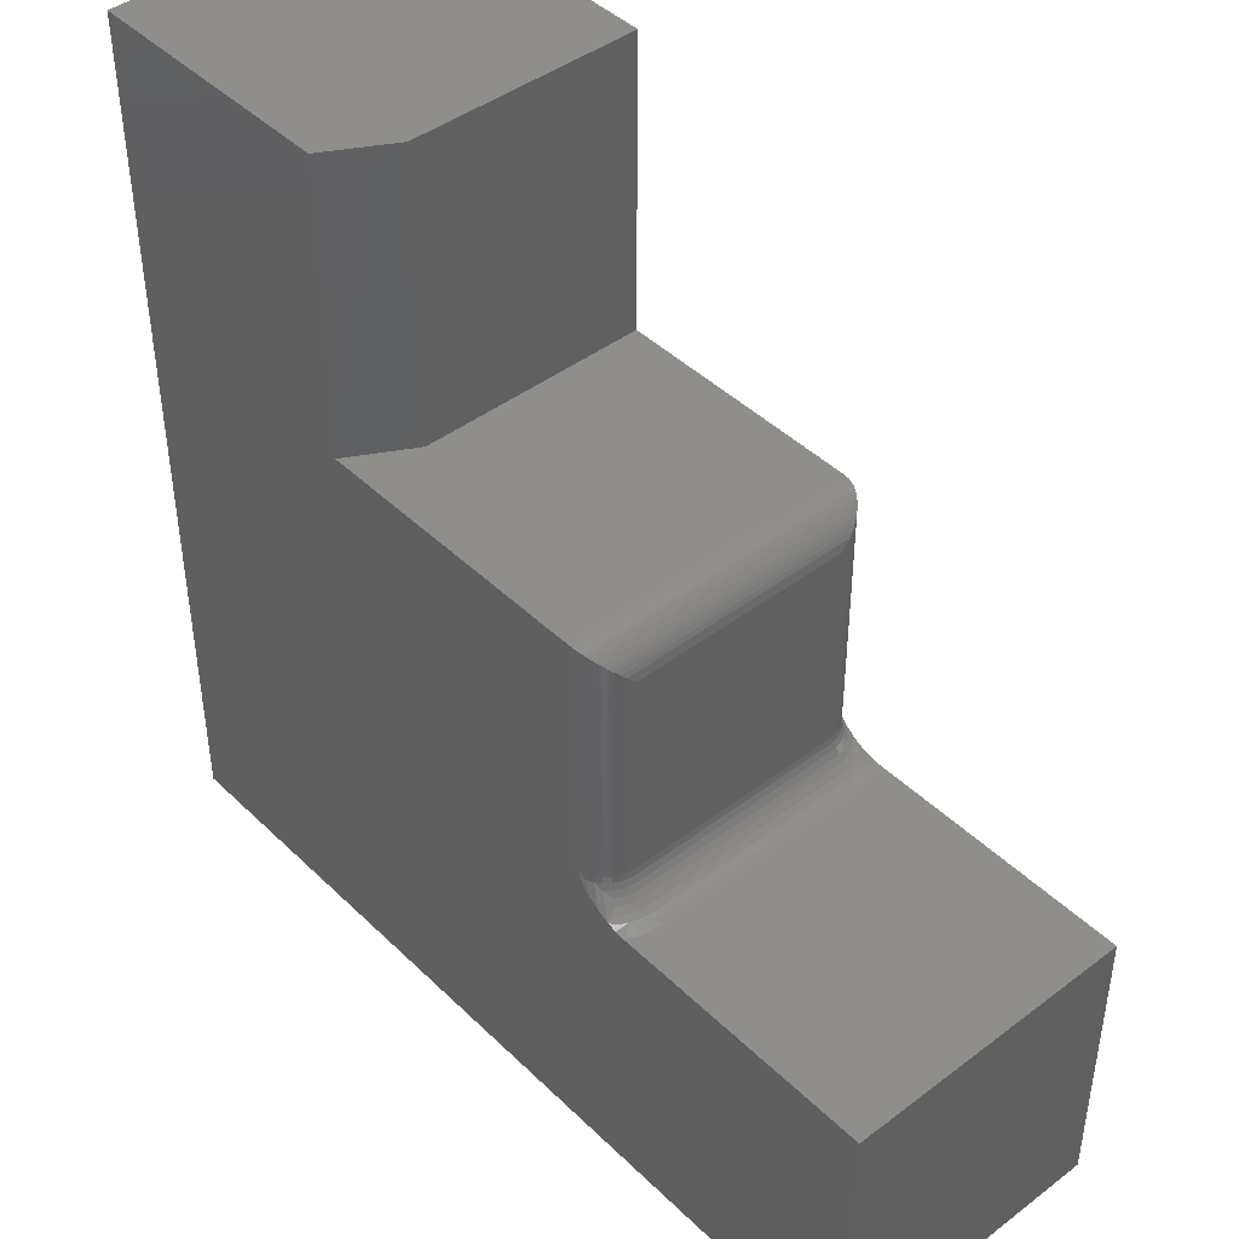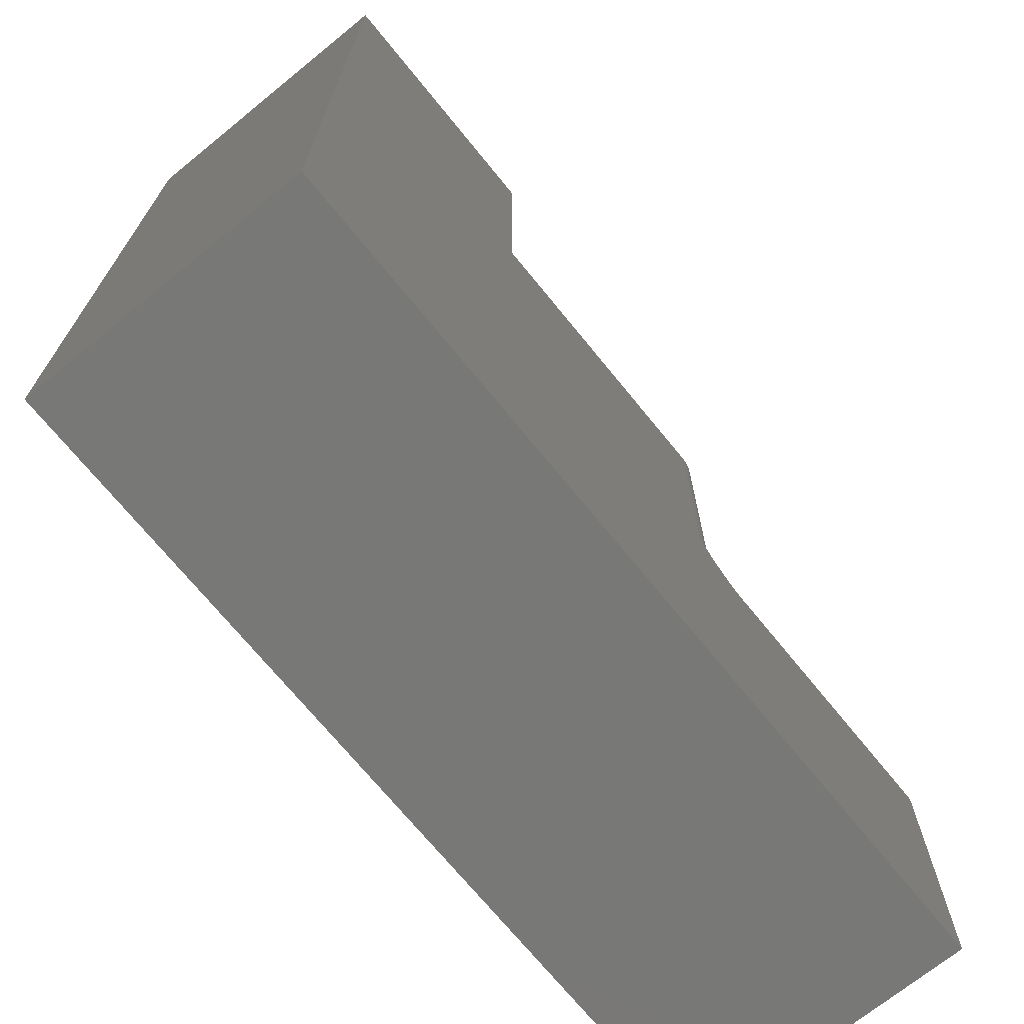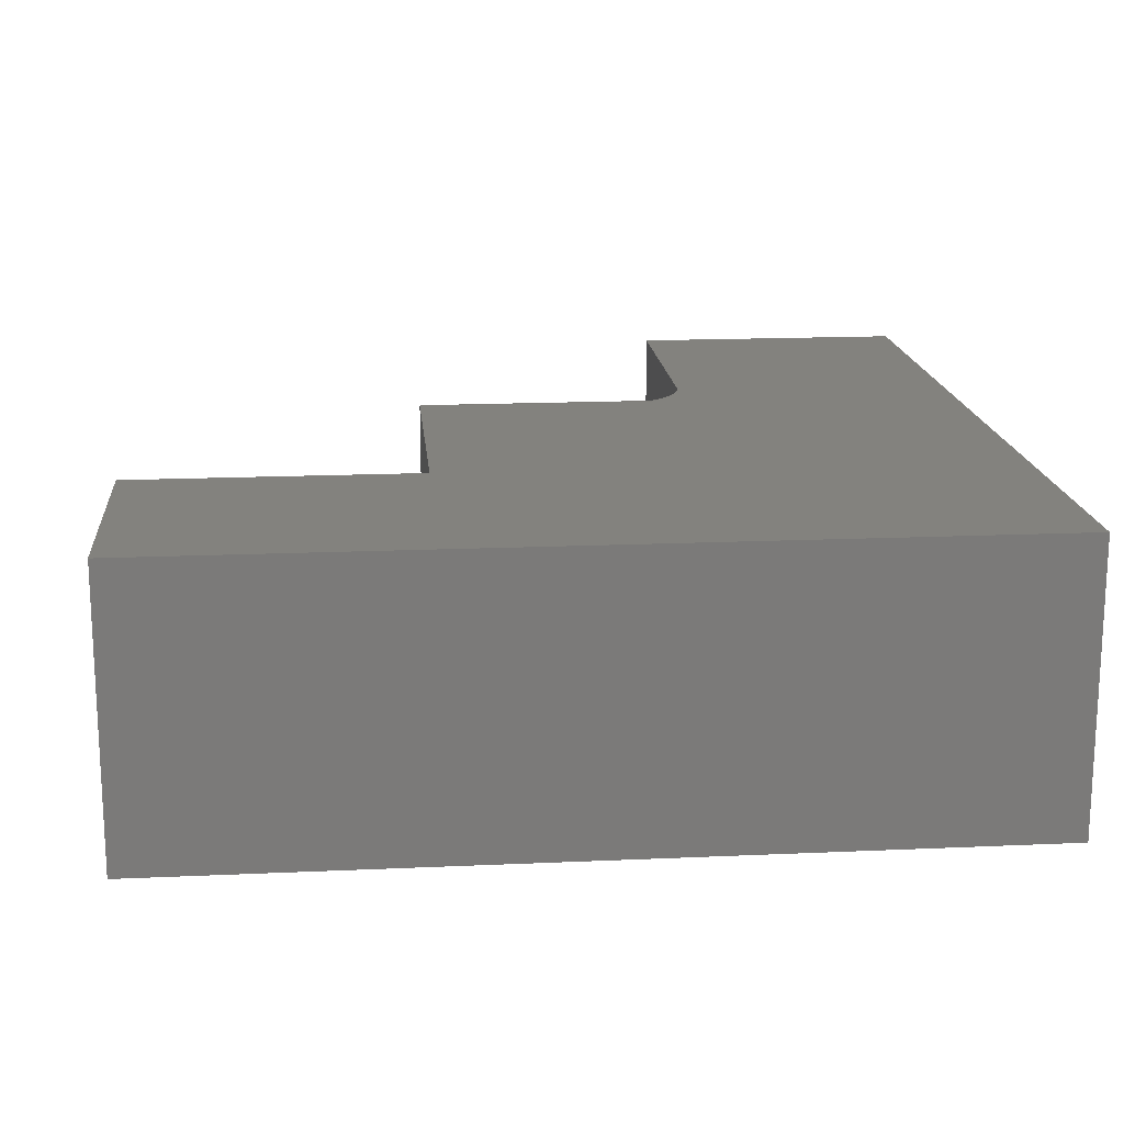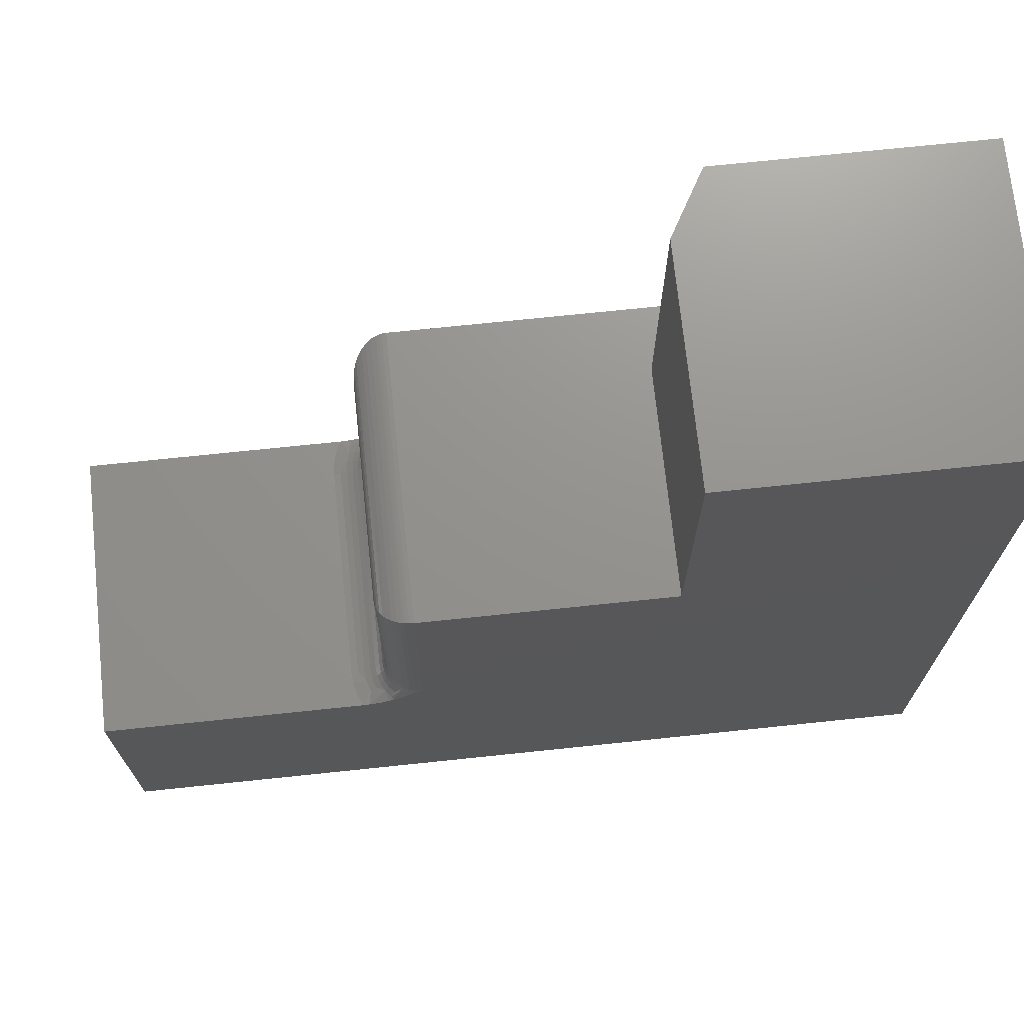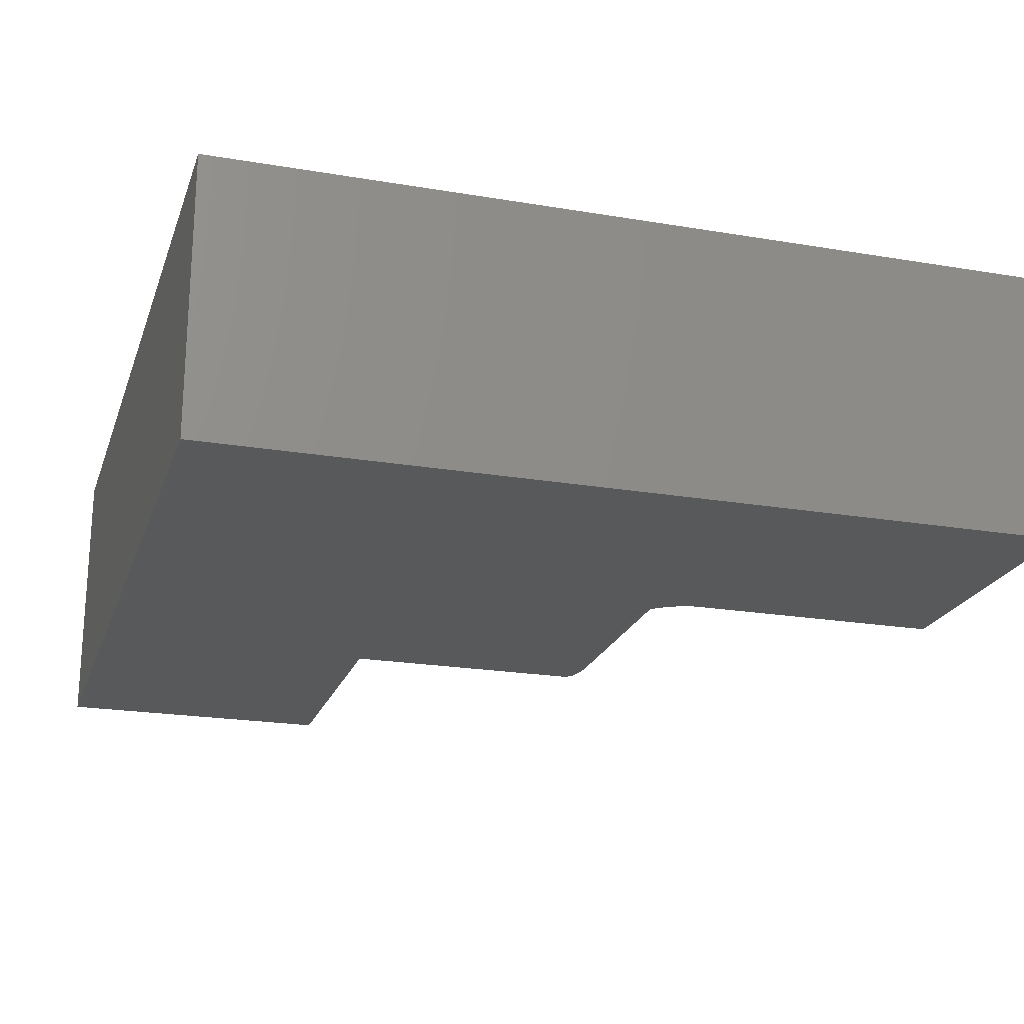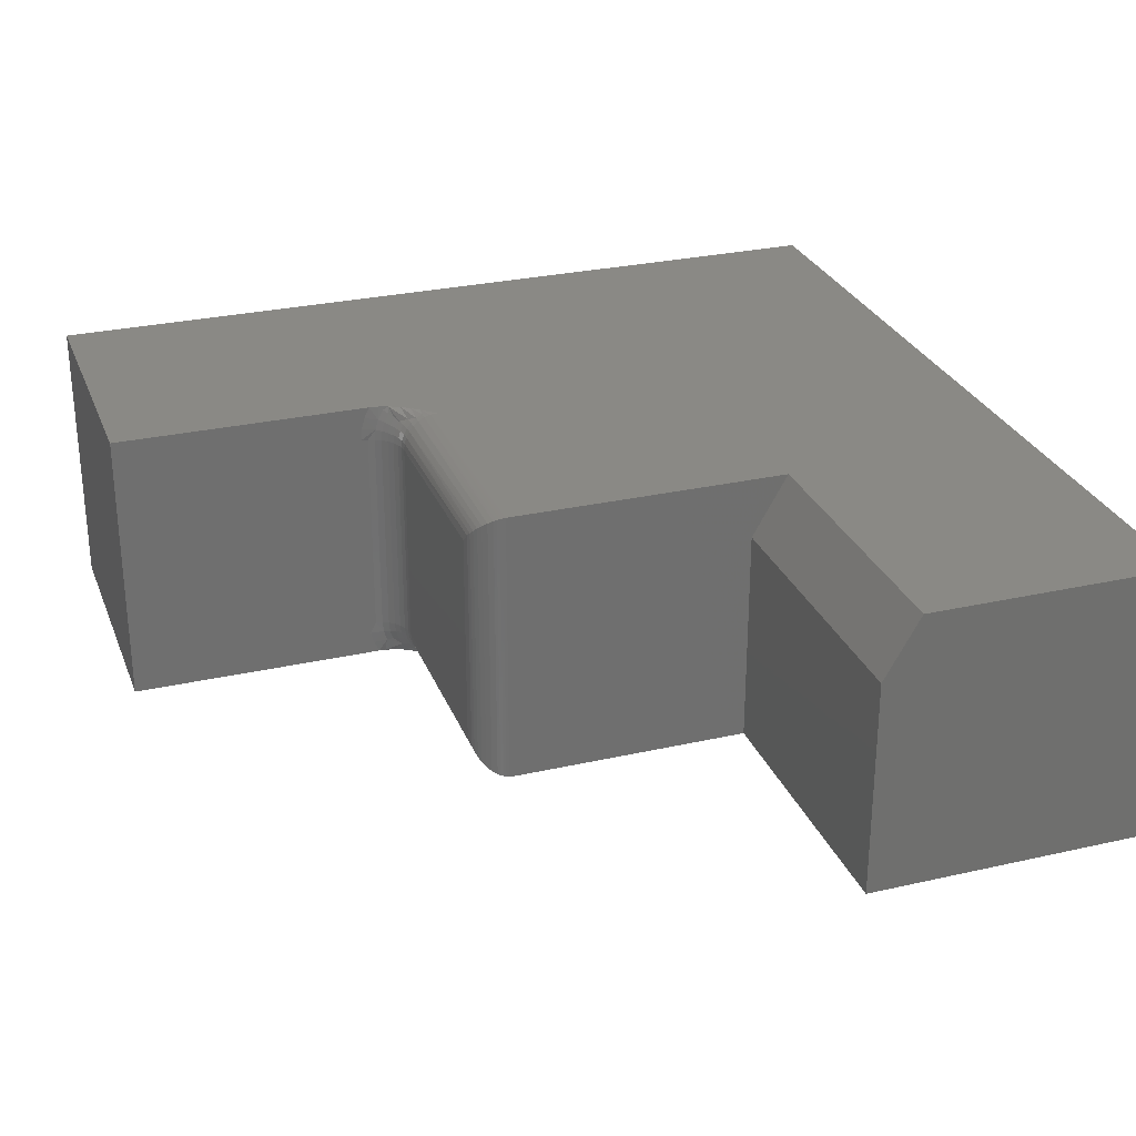
<metadata>
{"format":"stl","ext":"stl","renderer":"f3d","projection":"perspective","resolution":1024,"background":"white","views":[{"elev":43.8,"azim":-131.6,"up":"+Z"},{"elev":-70.8,"azim":129.1,"up":"+Z"},{"elev":16.7,"azim":84.8,"up":"+Y"},{"elev":71.5,"azim":-6.0,"up":"+Z"},{"elev":-21.6,"azim":163.4,"up":"+Y"},{"elev":28.3,"azim":-18.9,"up":"+Y"}]}
</metadata>
<code>
# stl→obj: 135 verts, 266 faces
v 0.2839 0 0.2839
v 0.28 -0.0002397 0.4971
v 0.2839 0 0.4974
v 0.2778 -0.0006005 0.2839
v 0.2526 -0.03125 0.2839
v 0.2537 -0.02332 0.4741
v 0.2532 -0.02515 0.2839
v 0.2526 -0.03125 0.4661
v 0.2775 -0.0006549 0.4967
v 0.2751 -0.001261 0.4961
v 0.2719 -0.002379 0.2839
v 0.2727 -0.002081 0.4953
v 0.2704 -0.00307 0.4943
v 0.2665 -0.005267 0.2839
v 0.266 -0.005622 0.4917
v 0.2618 -0.009153 0.2839
v 0.2621 -0.008839 0.4885
v 0.2591 -0.01217 0.4852
v 0.2579 -0.01389 0.2839
v 0.2568 -0.01574 0.4816
v 0.255 -0.01929 0.2839
v 0.2549 -0.01947 0.4779
v 0.2537 -0.2267 0.4741
v 0.2526 -0.2188 0.4661
v 0.2549 -0.2305 0.4779
v 0.2568 -0.2343 0.4816
v 0.2591 -0.2378 0.4852
v 0.2621 -0.2412 0.4885
v 0.266 -0.2444 0.4917
v 0.2704 -0.2469 0.4943
v 0.2839 -0.25 0.4974
v 0.28 -0.2498 0.4971
v 0.2775 -0.2493 0.4967
v 0.2751 -0.2487 0.4961
v 0.2727 -0.2479 0.4953
v 0.75 0 -4.592e-17
v 0 0 0
v 0 -5.61e-17 0.2526
v 0.2298 -5.08e-18 0.2526
v 0.2383 0 0.2535
v 0.2467 0 0.2559
v 0.2567 0 0.2608
v 0.2646 0 0.2662
v 0.2716 0 0.272
v 0.75 0 0.75
v 0.5286 0 0.75
v 0.5286 0 0.4974
v 0.4974 -0.25 0.75
v 0.4974 -0.05469 0.75
v 0.4974 -0.25 0.4974
v 0.4974 -0.05469 0.4974
v 0.75 -0.25 0.75
v 0 -0.25 0
v 0.75 -0.25 -4.592e-17
v 0.2532 -0.2248 0.2839
v 0.2526 -0.2188 0.2839
v 0.2839 -0.25 0.2839
v 0.2778 -0.2494 0.2839
v 0.255 -0.2307 0.2839
v 0.2579 -0.2361 0.2839
v 0.2618 -0.2408 0.2839
v 0.2665 -0.2447 0.2839
v 0.2719 -0.2476 0.2839
v 0 -0.25 0.2526
v 0.2298 -0.25 0.2526
v 0.2252 -0.2401 0.2526
v 0.2223 -0.2296 0.2526
v 0.2214 -0.2188 0.2526
v 0.2214 -0.03125 0.2526
v 0.2223 -0.0204 0.2526
v 0.2252 -0.009874 0.2526
v 0.2716 -0.25 0.272
v 0.2646 -0.25 0.2662
v 0.2567 -0.25 0.2608
v 0.2523 -0.25 0.2584
v 0.2439 -0.25 0.2549
v 0.2354 -0.25 0.253
v 0.2372 -0.2381 0.255
v 0.2343 -0.2286 0.255
v 0.2275 -0.2188 0.2532
v 0.2717 -0.2482 0.2778
v 0.2553 -0.2473 0.2618
v 0.2503 -0.2412 0.2618
v 0.2466 -0.2342 0.2618
v 0.2422 -0.236 0.2579
v 0.2662 -0.2452 0.2778
v 0.2614 -0.2413 0.2778
v 0.2601 -0.2425 0.2719
v 0.2581 -0.2446 0.2665
v 0.2333 -0.2188 0.255
v 0.2396 -0.2276 0.2579
v 0.2387 -0.2188 0.2579
v 0.2443 -0.2266 0.2618
v 0.2435 -0.2188 0.2618
v 0.2481 -0.2259 0.2665
v 0.2474 -0.2188 0.2665
v 0.2509 -0.2253 0.2719
v 0.2503 -0.2188 0.2719
v 0.2526 -0.225 0.2778
v 0.252 -0.2188 0.2778
v 0.2501 -0.2327 0.2665
v 0.2528 -0.2316 0.2719
v 0.2545 -0.2309 0.2778
v 0.2559 -0.2374 0.2719
v 0.2535 -0.239 0.2665
v 0.2574 -0.2364 0.2778
v 0.2275 -0.03125 0.2532
v 0.2343 -0.02139 0.255
v 0.2372 -0.01191 0.255
v 0.2717 -0.001824 0.2778
v 0.2662 -0.004767 0.2778
v 0.2601 -0.007471 0.2719
v 0.2464 -0.006172 0.2579
v 0.2503 -0.008803 0.2618
v 0.2535 -0.01096 0.2665
v 0.2614 -0.008728 0.2778
v 0.2419 -0.003171 0.255
v 0.2333 -0.03125 0.255
v 0.2387 -0.03125 0.2579
v 0.2396 -0.02244 0.2579
v 0.2435 -0.03125 0.2618
v 0.2443 -0.02337 0.2618
v 0.2474 -0.03125 0.2665
v 0.2481 -0.02413 0.2665
v 0.2503 -0.03125 0.2719
v 0.2509 -0.02469 0.2719
v 0.252 -0.03125 0.2778
v 0.2526 -0.02504 0.2778
v 0.2559 -0.01257 0.2719
v 0.2574 -0.01355 0.2778
v 0.2422 -0.01398 0.2579
v 0.2466 -0.01579 0.2618
v 0.2501 -0.01728 0.2665
v 0.2528 -0.01838 0.2719
v 0.2545 -0.01906 0.2778
f 1 2 3
f 1 4 2
f 5 6 7
f 5 8 6
f 2 4 9
f 10 9 4
f 4 11 10
f 10 11 12
f 13 12 11
f 11 14 13
f 13 14 15
f 15 14 16
f 15 16 17
f 18 17 16
f 16 19 18
f 20 18 19
f 19 21 20
f 20 21 22
f 6 22 21
f 21 7 6
f 8 23 6
f 8 24 23
f 6 23 25
f 6 25 22
f 22 25 26
f 22 26 20
f 20 26 27
f 20 27 18
f 18 27 28
f 18 28 17
f 17 28 29
f 17 29 15
f 15 29 30
f 31 3 32
f 32 3 2
f 32 2 33
f 33 2 9
f 33 9 34
f 34 9 10
f 34 10 35
f 35 10 12
f 35 12 30
f 30 12 13
f 30 13 15
f 36 37 38
f 36 38 39
f 36 39 40
f 36 40 41
f 36 41 42
f 36 42 43
f 36 43 44
f 36 44 1
f 45 36 46
f 46 36 47
f 36 1 47
f 47 1 3
f 48 49 50
f 50 49 51
f 52 45 48
f 48 45 46
f 48 46 49
f 31 50 3
f 3 50 51
f 3 51 47
f 53 37 54
f 54 37 36
f 49 46 51
f 51 46 47
f 24 55 23
f 24 56 55
f 57 32 58
f 57 31 32
f 23 55 59
f 23 59 25
f 26 25 59
f 59 60 26
f 26 60 27
f 27 60 61
f 27 61 28
f 28 61 62
f 28 62 29
f 30 29 62
f 62 63 30
f 30 63 35
f 35 63 58
f 34 35 58
f 34 58 33
f 32 33 58
f 8 5 24
f 24 5 56
f 64 65 66
f 64 66 67
f 64 67 68
f 64 68 38
f 38 68 69
f 38 69 70
f 38 70 71
f 38 71 39
f 54 57 72
f 54 72 73
f 54 73 74
f 54 74 75
f 54 75 76
f 54 76 77
f 54 77 65
f 54 65 64
f 54 64 53
f 52 48 54
f 54 48 50
f 54 50 57
f 57 50 31
f 77 78 65
f 78 66 65
f 67 66 79
f 80 67 79
f 73 72 81
f 58 72 57
f 81 72 58
f 63 81 58
f 67 80 68
f 75 74 82
f 83 84 85
f 83 85 78
f 83 78 77
f 83 77 76
f 83 76 75
f 83 75 82
f 86 74 73
f 86 73 81
f 86 81 63
f 86 63 62
f 86 62 61
f 86 61 87
f 86 87 88
f 86 88 89
f 86 89 82
f 86 82 74
f 80 79 90
f 90 79 91
f 90 91 92
f 92 91 93
f 92 93 94
f 94 93 95
f 94 95 96
f 96 95 97
f 96 97 98
f 98 97 99
f 98 99 100
f 100 99 55
f 100 55 56
f 66 78 79
f 79 78 85
f 79 85 91
f 91 85 84
f 91 84 93
f 93 84 101
f 93 101 95
f 95 101 102
f 95 102 97
f 97 102 103
f 97 103 99
f 99 103 59
f 99 59 55
f 104 101 105
f 105 101 84
f 105 84 83
f 101 104 102
f 102 104 106
f 102 106 103
f 103 106 60
f 103 60 59
f 88 105 89
f 89 105 83
f 89 83 82
f 105 88 104
f 104 88 87
f 104 87 106
f 106 87 61
f 106 61 60
f 107 108 69
f 108 70 69
f 71 109 39
f 109 40 39
f 44 110 4
f 44 4 1
f 43 111 110
f 110 44 43
f 42 112 111
f 111 43 42
f 41 113 114
f 41 114 115
f 112 41 115
f 112 42 41
f 71 70 108
f 116 111 112
f 40 117 41
f 41 117 113
f 107 118 108
f 108 118 119
f 108 119 120
f 120 119 121
f 120 121 122
f 122 121 123
f 122 123 124
f 124 123 125
f 124 125 126
f 126 125 127
f 126 127 128
f 128 127 5
f 128 5 7
f 4 110 11
f 11 110 111
f 11 111 14
f 14 111 116
f 14 116 16
f 115 129 112
f 112 129 130
f 112 130 116
f 116 130 19
f 116 19 16
f 40 109 117
f 117 109 131
f 117 131 113
f 113 131 132
f 113 132 114
f 114 132 133
f 114 133 115
f 115 133 134
f 115 134 129
f 129 134 135
f 129 135 130
f 130 135 21
f 130 21 19
f 71 108 109
f 109 108 120
f 109 120 131
f 131 120 122
f 131 122 132
f 132 122 124
f 132 124 133
f 133 124 126
f 133 126 134
f 134 126 128
f 134 128 135
f 135 128 7
f 135 7 21
f 121 96 123
f 123 96 98
f 123 98 125
f 125 98 100
f 125 100 127
f 127 100 56
f 127 56 5
f 96 121 94
f 94 121 119
f 94 119 92
f 92 119 118
f 92 118 90
f 90 118 107
f 90 107 80
f 80 107 69
f 80 69 68
f 64 38 53
f 53 38 37
f 54 36 52
f 52 36 45

</code>
